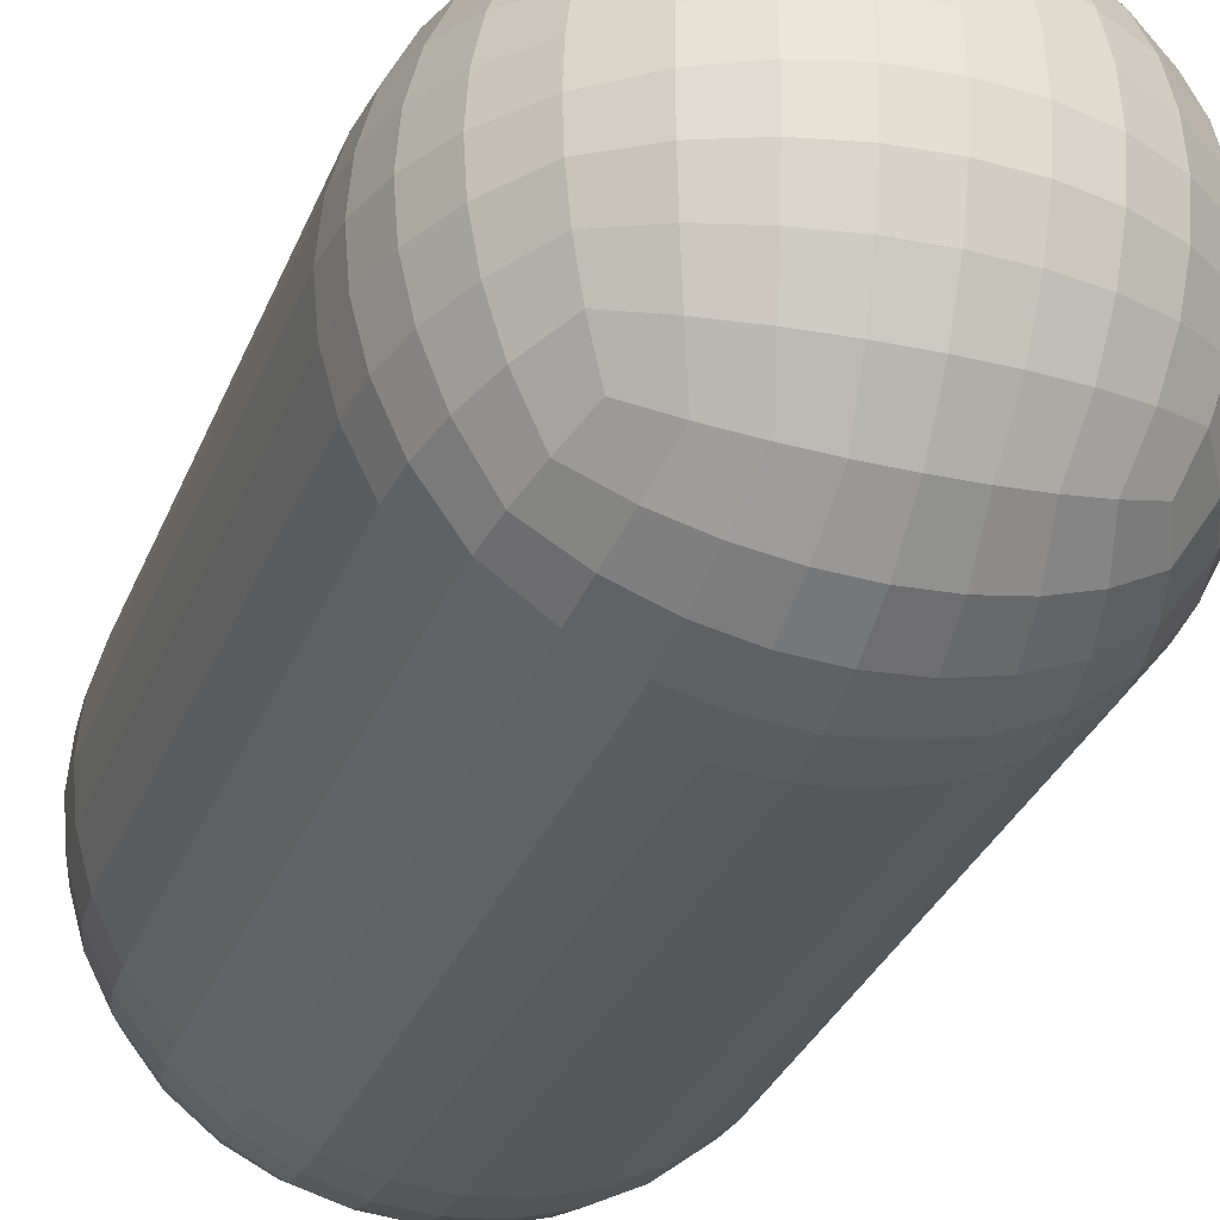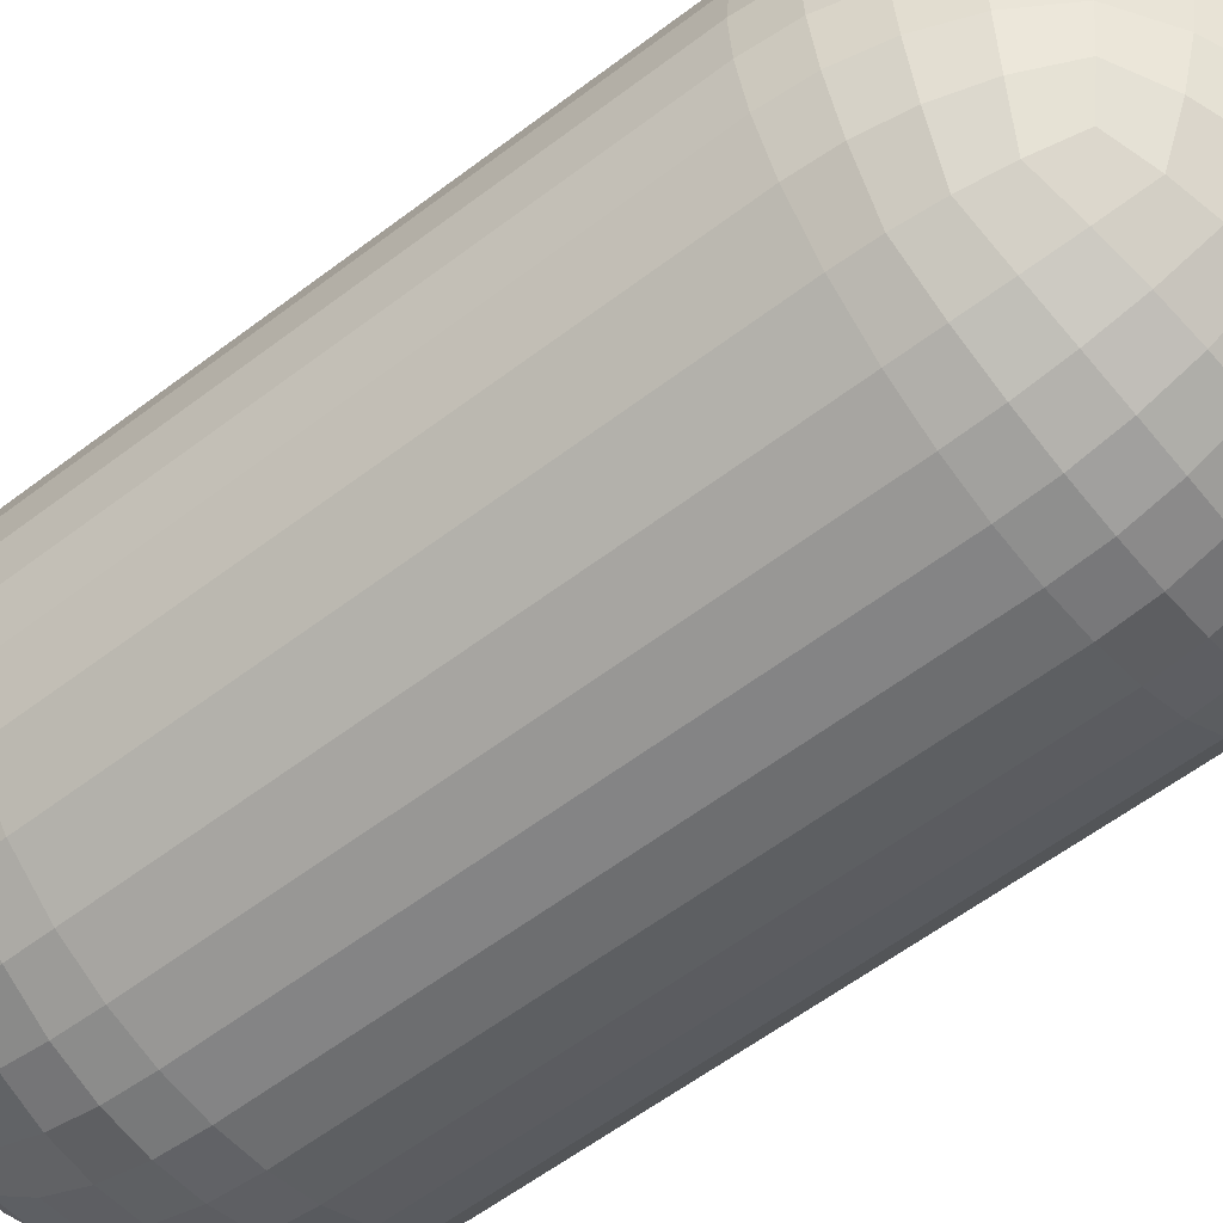
<metadata>
{"format":"obj","ext":"obj","renderer":"f3d","projection":"perspective","resolution":1024,"background":"white","views":[{"elev":-30.3,"azim":-18.7,"up":"+Z"},{"elev":-57.9,"azim":-51.6,"up":"+Z"}]}
</metadata>
<code>
o Roundcube.001
v -0.5774 -1.677 -0.5774
v -0.433 -1.737 -0.6374
v -0.2887 -1.777 -0.677
v -0.1443 -1.8 -0.6997
v 0 -1.807 -0.7071
v 0.1443 -1.8 -0.6997
v 0.2887 -1.777 -0.677
v 0.433 -1.737 -0.6374
v -0.6374 -1.533 -0.6374
v -0.478 -1.578 -0.7369
v -0.3187 -1.608 -0.8004
v -0.1593 -1.625 -0.8362
v 0 -1.63 -0.8478
v 0.1593 -1.625 -0.8362
v 0.3187 -1.608 -0.8004
v 0.478 -1.578 -0.7369
v -0.677 -1.389 -0.677
v -0.5078 -1.419 -0.8004
v -0.3385 -1.439 -0.878
v -0.1693 -1.45 -0.9214
v 0 -1.454 -0.9354
v 0.1693 -1.45 -0.9214
v 0.3385 -1.439 -0.878
v 0.5078 -1.419 -0.8004
v -0.6997 -1.244 -0.6997
v -0.5248 -1.259 -0.8362
v -0.3499 -1.269 -0.9214
v -0.1749 -1.275 -0.9689
v 0 -1.277 -0.9843
v 0.1749 -1.275 -0.9689
v 0.3499 -1.269 -0.9214
v 0.5248 -1.259 -0.8362
v -0.7071 -1.1 -0.7071
v -0.7071 1.1 -0.7071
v -0.5303 -1.1 -0.8478
v -0.5303 1.1 -0.8478
v -0.3536 -1.1 -0.9354
v -0.3536 1.1 -0.9354
v -0.1768 -1.1 -0.9843
v -0.1768 1.1 -0.9843
v 0 -1.1 -1
v 0 1.1 -1
v 0.1768 -1.1 -0.9843
v 0.1768 1.1 -0.9843
v 0.3536 -1.1 -0.9354
v 0.3536 1.1 -0.9354
v 0.5303 -1.1 -0.8478
v 0.5303 1.1 -0.8478
v -0.6997 1.244 -0.6997
v -0.5248 1.259 -0.8362
v -0.3499 1.269 -0.9214
v -0.1749 1.275 -0.9689
v 0 1.277 -0.9843
v 0.1749 1.275 -0.9689
v 0.3499 1.269 -0.9214
v 0.5248 1.259 -0.8362
v -0.677 1.389 -0.677
v -0.5078 1.419 -0.8004
v -0.3385 1.439 -0.878
v -0.1693 1.45 -0.9214
v 0 1.454 -0.9354
v 0.1693 1.45 -0.9214
v 0.3385 1.439 -0.878
v 0.5078 1.419 -0.8004
v -0.6374 1.533 -0.6374
v -0.478 1.578 -0.7369
v -0.3187 1.608 -0.8004
v -0.1593 1.625 -0.8362
v 0 1.63 -0.8478
v 0.1593 1.625 -0.8362
v 0.3187 1.608 -0.8004
v 0.478 1.578 -0.7369
v 0.5774 -1.677 -0.5774
v 0.6374 -1.737 -0.433
v 0.677 -1.777 -0.2887
v 0.6997 -1.8 -0.1443
v 0.7071 -1.807 0
v 0.6997 -1.8 0.1443
v 0.677 -1.777 0.2887
v 0.6374 -1.737 0.433
v 0.6374 -1.533 -0.6374
v 0.7369 -1.578 -0.478
v 0.8004 -1.608 -0.3187
v 0.8362 -1.625 -0.1593
v 0.8478 -1.63 0
v 0.8362 -1.625 0.1593
v 0.8004 -1.608 0.3187
v 0.7369 -1.578 0.478
v 0.677 -1.389 -0.677
v 0.8004 -1.419 -0.5078
v 0.878 -1.439 -0.3385
v 0.9214 -1.45 -0.1693
v 0.9354 -1.454 0
v 0.9214 -1.45 0.1693
v 0.878 -1.439 0.3385
v 0.8004 -1.419 0.5078
v 0.6997 -1.244 -0.6997
v 0.8362 -1.259 -0.5248
v 0.9214 -1.269 -0.3499
v 0.9689 -1.275 -0.1749
v 0.9843 -1.277 0
v 0.9689 -1.275 0.1749
v 0.9214 -1.269 0.3499
v 0.8362 -1.259 0.5248
v 0.7071 -1.1 -0.7071
v 0.7071 1.1 -0.7071
v 0.8478 -1.1 -0.5303
v 0.8478 1.1 -0.5303
v 0.9354 -1.1 -0.3536
v 0.9354 1.1 -0.3536
v 0.9843 -1.1 -0.1768
v 0.9843 1.1 -0.1768
v 1 -1.1 0
v 1 1.1 0
v 0.9843 -1.1 0.1768
v 0.9843 1.1 0.1768
v 0.9354 -1.1 0.3536
v 0.9354 1.1 0.3536
v 0.8478 -1.1 0.5303
v 0.8478 1.1 0.5303
v 0.6997 1.244 -0.6997
v 0.8362 1.259 -0.5248
v 0.9214 1.269 -0.3499
v 0.9689 1.275 -0.1749
v 0.9843 1.277 0
v 0.9689 1.275 0.1749
v 0.9214 1.269 0.3499
v 0.8362 1.259 0.5248
v 0.677 1.389 -0.677
v 0.8004 1.419 -0.5078
v 0.878 1.439 -0.3385
v 0.9214 1.45 -0.1693
v 0.9354 1.454 0
v 0.9214 1.45 0.1693
v 0.878 1.439 0.3385
v 0.8004 1.419 0.5078
v 0.6374 1.533 -0.6374
v 0.7369 1.578 -0.478
v 0.8004 1.608 -0.3187
v 0.8362 1.625 -0.1593
v 0.8478 1.63 0
v 0.8362 1.625 0.1593
v 0.8004 1.608 0.3187
v 0.7369 1.578 0.478
v 0.5774 -1.677 0.5774
v 0.433 -1.737 0.6374
v 0.2887 -1.777 0.677
v 0.1443 -1.8 0.6997
v 0 -1.807 0.7071
v -0.1443 -1.8 0.6997
v -0.2887 -1.777 0.677
v -0.433 -1.737 0.6374
v 0.6374 -1.533 0.6374
v 0.478 -1.578 0.7369
v 0.3187 -1.608 0.8004
v 0.1593 -1.625 0.8362
v 0 -1.63 0.8478
v -0.1593 -1.625 0.8362
v -0.3187 -1.608 0.8004
v -0.478 -1.578 0.7369
v 0.677 -1.389 0.677
v 0.5078 -1.419 0.8004
v 0.3385 -1.439 0.878
v 0.1693 -1.45 0.9214
v 0 -1.454 0.9354
v -0.1693 -1.45 0.9214
v -0.3385 -1.439 0.878
v -0.5078 -1.419 0.8004
v 0.6997 -1.244 0.6997
v 0.5248 -1.259 0.8362
v 0.3499 -1.269 0.9214
v 0.1749 -1.275 0.9689
v 0 -1.277 0.9843
v -0.1749 -1.275 0.9689
v -0.3499 -1.269 0.9214
v -0.5248 -1.259 0.8362
v 0.7071 -1.1 0.7071
v 0.7071 1.1 0.7071
v 0.5303 -1.1 0.8478
v 0.5303 1.1 0.8478
v 0.3536 -1.1 0.9354
v 0.3536 1.1 0.9354
v 0.1768 -1.1 0.9843
v 0.1768 1.1 0.9843
v 0 -1.1 1
v 0 1.1 1
v -0.1768 -1.1 0.9843
v -0.1768 1.1 0.9843
v -0.3536 -1.1 0.9354
v -0.3536 1.1 0.9354
v -0.5303 -1.1 0.8478
v -0.5303 1.1 0.8478
v 0.6997 1.244 0.6997
v 0.5248 1.259 0.8362
v 0.3499 1.269 0.9214
v 0.1749 1.275 0.9689
v 0 1.277 0.9843
v -0.1749 1.275 0.9689
v -0.3499 1.269 0.9214
v -0.5248 1.259 0.8362
v 0.677 1.389 0.677
v 0.5078 1.419 0.8004
v 0.3385 1.439 0.878
v 0.1693 1.45 0.9214
v 0 1.454 0.9354
v -0.1693 1.45 0.9214
v -0.3385 1.439 0.878
v -0.5078 1.419 0.8004
v 0.6374 1.533 0.6374
v 0.478 1.578 0.7369
v 0.3187 1.608 0.8004
v 0.1593 1.625 0.8362
v 0 1.63 0.8478
v -0.1593 1.625 0.8362
v -0.3187 1.608 0.8004
v -0.478 1.578 0.7369
v -0.5774 -1.677 0.5774
v -0.6374 -1.737 0.433
v -0.677 -1.777 0.2887
v -0.6997 -1.8 0.1443
v -0.7071 -1.807 0
v -0.6997 -1.8 -0.1443
v -0.677 -1.777 -0.2887
v -0.6374 -1.737 -0.433
v -0.6374 -1.533 0.6374
v -0.7369 -1.578 0.478
v -0.8004 -1.608 0.3187
v -0.8362 -1.625 0.1593
v -0.8478 -1.63 0
v -0.8362 -1.625 -0.1593
v -0.8004 -1.608 -0.3187
v -0.7369 -1.578 -0.478
v -0.677 -1.389 0.677
v -0.8004 -1.419 0.5078
v -0.878 -1.439 0.3385
v -0.9214 -1.45 0.1693
v -0.9354 -1.454 0
v -0.9214 -1.45 -0.1693
v -0.878 -1.439 -0.3385
v -0.8004 -1.419 -0.5078
v -0.6997 -1.244 0.6997
v -0.8362 -1.259 0.5248
v -0.9214 -1.269 0.3499
v -0.9689 -1.275 0.1749
v -0.9843 -1.277 0
v -0.9689 -1.275 -0.1749
v -0.9214 -1.269 -0.3499
v -0.8362 -1.259 -0.5248
v -0.7071 -1.1 0.7071
v -0.7071 1.1 0.7071
v -0.8478 -1.1 0.5303
v -0.8478 1.1 0.5303
v -0.9354 -1.1 0.3536
v -0.9354 1.1 0.3536
v -0.9843 -1.1 0.1768
v -0.9843 1.1 0.1768
v -1 -1.1 0
v -1 1.1 0
v -0.9843 -1.1 -0.1768
v -0.9843 1.1 -0.1768
v -0.9354 -1.1 -0.3536
v -0.9354 1.1 -0.3536
v -0.8478 -1.1 -0.5303
v -0.8478 1.1 -0.5303
v -0.6997 1.244 0.6997
v -0.8362 1.259 0.5248
v -0.9214 1.269 0.3499
v -0.9689 1.275 0.1749
v -0.9843 1.277 0
v -0.9689 1.275 -0.1749
v -0.9214 1.269 -0.3499
v -0.8362 1.259 -0.5248
v -0.677 1.389 0.677
v -0.8004 1.419 0.5078
v -0.878 1.439 0.3385
v -0.9214 1.45 0.1693
v -0.9354 1.454 0
v -0.9214 1.45 -0.1693
v -0.878 1.439 -0.3385
v -0.8004 1.419 -0.5078
v -0.6374 1.533 0.6374
v -0.7369 1.578 0.478
v -0.8004 1.608 0.3187
v -0.8362 1.625 0.1593
v -0.8478 1.63 0
v -0.8362 1.625 -0.1593
v -0.8004 1.608 -0.3187
v -0.7369 1.578 -0.478
v -0.478 -1.837 0.478
v -0.3187 -1.9 0.5078
v -0.1593 -1.936 0.5248
v 0 -1.948 0.5303
v 0.1593 -1.936 0.5248
v 0.3187 -1.9 0.5078
v 0.478 -1.837 0.478
v -0.5078 -1.9 0.3187
v -0.3385 -1.978 0.3385
v -0.1693 -2.021 0.3499
v 0 -2.035 0.3536
v 0.1693 -2.021 0.3499
v 0.3385 -1.978 0.3385
v 0.5078 -1.9 0.3187
v -0.5248 -1.936 0.1593
v -0.3499 -2.021 0.1693
v -0.1749 -2.069 0.1749
v 0 -2.084 0.1768
v 0.1749 -2.069 0.1749
v 0.3499 -2.021 0.1693
v 0.5248 -1.936 0.1593
v -0.5303 -1.948 0
v -0.3536 -2.035 0
v -0.1768 -2.084 0
v 0 -2.1 0
v 0.1768 -2.084 0
v 0.3536 -2.035 0
v 0.5303 -1.948 0
v -0.5248 -1.936 -0.1593
v -0.3499 -2.021 -0.1693
v -0.1749 -2.069 -0.1749
v 0 -2.084 -0.1768
v 0.1749 -2.069 -0.1749
v 0.3499 -2.021 -0.1693
v 0.5248 -1.936 -0.1593
v -0.5078 -1.9 -0.3187
v -0.3385 -1.978 -0.3385
v -0.1693 -2.021 -0.3499
v 0 -2.035 -0.3536
v 0.1693 -2.021 -0.3499
v 0.3385 -1.978 -0.3385
v 0.5078 -1.9 -0.3187
v -0.478 -1.837 -0.478
v -0.3187 -1.9 -0.5078
v -0.1593 -1.936 -0.5248
v 0 -1.948 -0.5303
v 0.1593 -1.936 -0.5248
v 0.3187 -1.9 -0.5078
v 0.478 -1.837 -0.478
v -0.5774 1.677 -0.5774
v -0.433 1.737 -0.6374
v -0.2887 1.777 -0.677
v -0.1443 1.8 -0.6997
v 0 1.807 -0.7071
v 0.1443 1.8 -0.6997
v 0.2887 1.777 -0.677
v 0.433 1.737 -0.6374
v 0.5774 1.677 -0.5774
v -0.6374 1.737 -0.433
v -0.478 1.837 -0.478
v -0.3187 1.9 -0.5078
v -0.1593 1.936 -0.5248
v 0 1.948 -0.5303
v 0.1593 1.936 -0.5248
v 0.3187 1.9 -0.5078
v 0.478 1.837 -0.478
v 0.6374 1.737 -0.433
v -0.677 1.777 -0.2887
v -0.5078 1.9 -0.3187
v -0.3385 1.978 -0.3385
v -0.1693 2.021 -0.3499
v 0 2.035 -0.3536
v 0.1693 2.021 -0.3499
v 0.3385 1.978 -0.3385
v 0.5078 1.9 -0.3187
v 0.677 1.777 -0.2887
v -0.6997 1.8 -0.1443
v -0.5248 1.936 -0.1593
v -0.3499 2.021 -0.1693
v -0.1749 2.069 -0.1749
v 0 2.084 -0.1768
v 0.1749 2.069 -0.1749
v 0.3499 2.021 -0.1693
v 0.5248 1.936 -0.1593
v 0.6997 1.8 -0.1443
v -0.7071 1.807 0
v -0.5303 1.948 0
v -0.3536 2.035 0
v -0.1768 2.084 0
v 0 2.1 0
v 0.1768 2.084 0
v 0.3536 2.035 0
v 0.5303 1.948 0
v 0.7071 1.807 0
v -0.6997 1.8 0.1443
v -0.5248 1.936 0.1593
v -0.3499 2.021 0.1693
v -0.1749 2.069 0.1749
v 0 2.084 0.1768
v 0.1749 2.069 0.1749
v 0.3499 2.021 0.1693
v 0.5248 1.936 0.1593
v 0.6997 1.8 0.1443
v -0.677 1.777 0.2887
v -0.5078 1.9 0.3187
v -0.3385 1.978 0.3385
v -0.1693 2.021 0.3499
v 0 2.035 0.3536
v 0.1693 2.021 0.3499
v 0.3385 1.978 0.3385
v 0.5078 1.9 0.3187
v 0.677 1.777 0.2887
v -0.6374 1.737 0.433
v -0.478 1.837 0.478
v -0.3187 1.9 0.5078
v -0.1593 1.936 0.5248
v 0 1.948 0.5303
v 0.1593 1.936 0.5248
v 0.3187 1.9 0.5078
v 0.478 1.837 0.478
v 0.6374 1.737 0.433
v -0.5774 1.677 0.5774
v -0.433 1.737 0.6374
v -0.2887 1.777 0.677
v -0.1443 1.8 0.6997
v 0 1.807 0.7071
v 0.1443 1.8 0.6997
v 0.2887 1.777 0.677
v 0.433 1.737 0.6374
v 0.5774 1.677 0.5774
f 1 9 10 2
f 2 10 11 3
f 3 11 12 4
f 4 12 13 5
f 5 13 14 6
f 6 14 15 7
f 7 15 16 8
f 8 16 81 73
f 9 17 18 10
f 10 18 19 11
f 11 19 20 12
f 12 20 21 13
f 13 21 22 14
f 14 22 23 15
f 15 23 24 16
f 16 24 89 81
f 17 25 26 18
f 18 26 27 19
f 19 27 28 20
f 20 28 29 21
f 21 29 30 22
f 22 30 31 23
f 23 31 32 24
f 24 32 97 89
f 25 33 35 26
f 26 35 37 27
f 27 37 39 28
f 28 39 41 29
f 29 41 43 30
f 30 43 45 31
f 31 45 47 32
f 32 47 105 97
f 33 34 36 35
f 35 36 38 37
f 37 38 40 39
f 39 40 42 41
f 41 42 44 43
f 43 44 46 45
f 45 46 48 47
f 47 48 106 105
f 34 49 50 36
f 36 50 51 38
f 38 51 52 40
f 40 52 53 42
f 42 53 54 44
f 44 54 55 46
f 46 55 56 48
f 48 56 121 106
f 49 57 58 50
f 50 58 59 51
f 51 59 60 52
f 52 60 61 53
f 53 61 62 54
f 54 62 63 55
f 55 63 64 56
f 56 64 129 121
f 57 65 66 58
f 58 66 67 59
f 59 67 68 60
f 60 68 69 61
f 61 69 70 62
f 62 70 71 63
f 63 71 72 64
f 64 72 137 129
f 65 338 339 66
f 66 339 340 67
f 67 340 341 68
f 68 341 342 69
f 69 342 343 70
f 70 343 344 71
f 71 344 345 72
f 72 345 346 137
f 73 81 82 74
f 74 82 83 75
f 75 83 84 76
f 76 84 85 77
f 77 85 86 78
f 78 86 87 79
f 79 87 88 80
f 80 88 153 145
f 81 89 90 82
f 82 90 91 83
f 83 91 92 84
f 84 92 93 85
f 85 93 94 86
f 86 94 95 87
f 87 95 96 88
f 88 96 161 153
f 89 97 98 90
f 90 98 99 91
f 91 99 100 92
f 92 100 101 93
f 93 101 102 94
f 94 102 103 95
f 95 103 104 96
f 96 104 169 161
f 97 105 107 98
f 98 107 109 99
f 99 109 111 100
f 100 111 113 101
f 101 113 115 102
f 102 115 117 103
f 103 117 119 104
f 104 119 177 169
f 105 106 108 107
f 107 108 110 109
f 109 110 112 111
f 111 112 114 113
f 113 114 116 115
f 115 116 118 117
f 117 118 120 119
f 119 120 178 177
f 106 121 122 108
f 108 122 123 110
f 110 123 124 112
f 112 124 125 114
f 114 125 126 116
f 116 126 127 118
f 118 127 128 120
f 120 128 193 178
f 121 129 130 122
f 122 130 131 123
f 123 131 132 124
f 124 132 133 125
f 125 133 134 126
f 126 134 135 127
f 127 135 136 128
f 128 136 201 193
f 129 137 138 130
f 130 138 139 131
f 131 139 140 132
f 132 140 141 133
f 133 141 142 134
f 134 142 143 135
f 135 143 144 136
f 136 144 209 201
f 137 346 355 138
f 138 355 364 139
f 139 364 373 140
f 140 373 382 141
f 141 382 391 142
f 142 391 400 143
f 143 400 409 144
f 144 409 418 209
f 145 153 154 146
f 146 154 155 147
f 147 155 156 148
f 148 156 157 149
f 149 157 158 150
f 150 158 159 151
f 151 159 160 152
f 152 160 225 217
f 153 161 162 154
f 154 162 163 155
f 155 163 164 156
f 156 164 165 157
f 157 165 166 158
f 158 166 167 159
f 159 167 168 160
f 160 168 233 225
f 161 169 170 162
f 162 170 171 163
f 163 171 172 164
f 164 172 173 165
f 165 173 174 166
f 166 174 175 167
f 167 175 176 168
f 168 176 241 233
f 169 177 179 170
f 170 179 181 171
f 171 181 183 172
f 172 183 185 173
f 173 185 187 174
f 174 187 189 175
f 175 189 191 176
f 176 191 249 241
f 177 178 180 179
f 179 180 182 181
f 181 182 184 183
f 183 184 186 185
f 185 186 188 187
f 187 188 190 189
f 189 190 192 191
f 191 192 250 249
f 178 193 194 180
f 180 194 195 182
f 182 195 196 184
f 184 196 197 186
f 186 197 198 188
f 188 198 199 190
f 190 199 200 192
f 192 200 265 250
f 193 201 202 194
f 194 202 203 195
f 195 203 204 196
f 196 204 205 197
f 197 205 206 198
f 198 206 207 199
f 199 207 208 200
f 200 208 273 265
f 201 209 210 202
f 202 210 211 203
f 203 211 212 204
f 204 212 213 205
f 205 213 214 206
f 206 214 215 207
f 207 215 216 208
f 208 216 281 273
f 209 418 417 210
f 210 417 416 211
f 211 416 415 212
f 212 415 414 213
f 213 414 413 214
f 214 413 412 215
f 215 412 411 216
f 216 411 410 281
f 217 225 226 218
f 218 226 227 219
f 219 227 228 220
f 220 228 229 221
f 221 229 230 222
f 222 230 231 223
f 223 231 232 224
f 224 232 9 1
f 225 233 234 226
f 226 234 235 227
f 227 235 236 228
f 228 236 237 229
f 229 237 238 230
f 230 238 239 231
f 231 239 240 232
f 232 240 17 9
f 233 241 242 234
f 234 242 243 235
f 235 243 244 236
f 236 244 245 237
f 237 245 246 238
f 238 246 247 239
f 239 247 248 240
f 240 248 25 17
f 241 249 251 242
f 242 251 253 243
f 243 253 255 244
f 244 255 257 245
f 245 257 259 246
f 246 259 261 247
f 247 261 263 248
f 248 263 33 25
f 249 250 252 251
f 251 252 254 253
f 253 254 256 255
f 255 256 258 257
f 257 258 260 259
f 259 260 262 261
f 261 262 264 263
f 263 264 34 33
f 250 265 266 252
f 252 266 267 254
f 254 267 268 256
f 256 268 269 258
f 258 269 270 260
f 260 270 271 262
f 262 271 272 264
f 264 272 49 34
f 265 273 274 266
f 266 274 275 267
f 267 275 276 268
f 268 276 277 269
f 269 277 278 270
f 270 278 279 271
f 271 279 280 272
f 272 280 57 49
f 273 281 282 274
f 274 282 283 275
f 275 283 284 276
f 276 284 285 277
f 277 285 286 278
f 278 286 287 279
f 279 287 288 280
f 280 288 65 57
f 281 410 401 282
f 282 401 392 283
f 283 392 383 284
f 284 383 374 285
f 285 374 365 286
f 286 365 356 287
f 287 356 347 288
f 288 347 338 65
f 217 218 289 152
f 152 289 290 151
f 151 290 291 150
f 150 291 292 149
f 149 292 293 148
f 148 293 294 147
f 147 294 295 146
f 146 295 80 145
f 218 219 296 289
f 289 296 297 290
f 290 297 298 291
f 291 298 299 292
f 292 299 300 293
f 293 300 301 294
f 294 301 302 295
f 295 302 79 80
f 219 220 303 296
f 296 303 304 297
f 297 304 305 298
f 298 305 306 299
f 299 306 307 300
f 300 307 308 301
f 301 308 309 302
f 302 309 78 79
f 220 221 310 303
f 303 310 311 304
f 304 311 312 305
f 305 312 313 306
f 306 313 314 307
f 307 314 315 308
f 308 315 316 309
f 309 316 77 78
f 221 222 317 310
f 310 317 318 311
f 311 318 319 312
f 312 319 320 313
f 313 320 321 314
f 314 321 322 315
f 315 322 323 316
f 316 323 76 77
f 222 223 324 317
f 317 324 325 318
f 318 325 326 319
f 319 326 327 320
f 320 327 328 321
f 321 328 329 322
f 322 329 330 323
f 323 330 75 76
f 223 224 331 324
f 324 331 332 325
f 325 332 333 326
f 326 333 334 327
f 327 334 335 328
f 328 335 336 329
f 329 336 337 330
f 330 337 74 75
f 224 1 2 331
f 331 2 3 332
f 332 3 4 333
f 333 4 5 334
f 334 5 6 335
f 335 6 7 336
f 336 7 8 337
f 337 8 73 74
f 338 347 348 339
f 339 348 349 340
f 340 349 350 341
f 341 350 351 342
f 342 351 352 343
f 343 352 353 344
f 344 353 354 345
f 345 354 355 346
f 347 356 357 348
f 348 357 358 349
f 349 358 359 350
f 350 359 360 351
f 351 360 361 352
f 352 361 362 353
f 353 362 363 354
f 354 363 364 355
f 356 365 366 357
f 357 366 367 358
f 358 367 368 359
f 359 368 369 360
f 360 369 370 361
f 361 370 371 362
f 362 371 372 363
f 363 372 373 364
f 365 374 375 366
f 366 375 376 367
f 367 376 377 368
f 368 377 378 369
f 369 378 379 370
f 370 379 380 371
f 371 380 381 372
f 372 381 382 373
f 374 383 384 375
f 375 384 385 376
f 376 385 386 377
f 377 386 387 378
f 378 387 388 379
f 379 388 389 380
f 380 389 390 381
f 381 390 391 382
f 383 392 393 384
f 384 393 394 385
f 385 394 395 386
f 386 395 396 387
f 387 396 397 388
f 388 397 398 389
f 389 398 399 390
f 390 399 400 391
f 392 401 402 393
f 393 402 403 394
f 394 403 404 395
f 395 404 405 396
f 396 405 406 397
f 397 406 407 398
f 398 407 408 399
f 399 408 409 400
f 401 410 411 402
f 402 411 412 403
f 403 412 413 404
f 404 413 414 405
f 405 414 415 406
f 406 415 416 407
f 407 416 417 408
f 408 417 418 409

</code>
